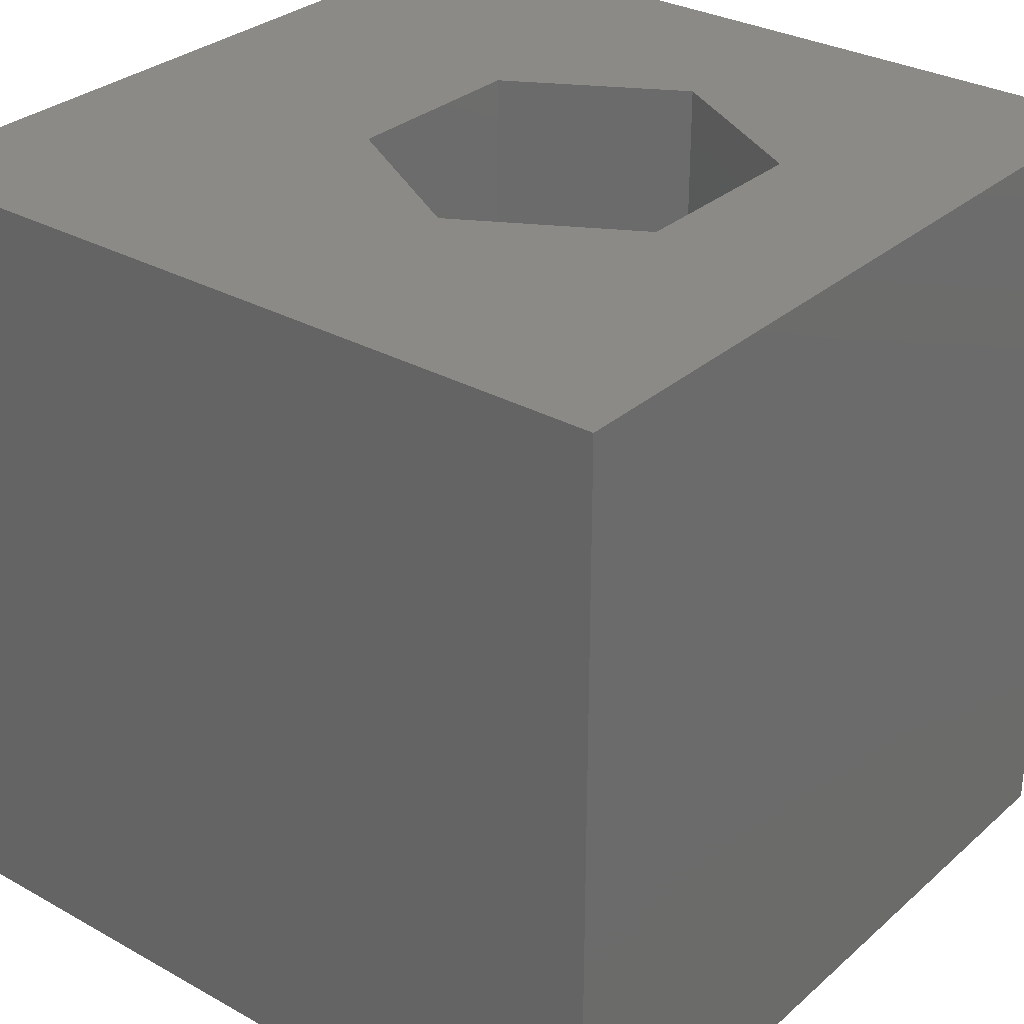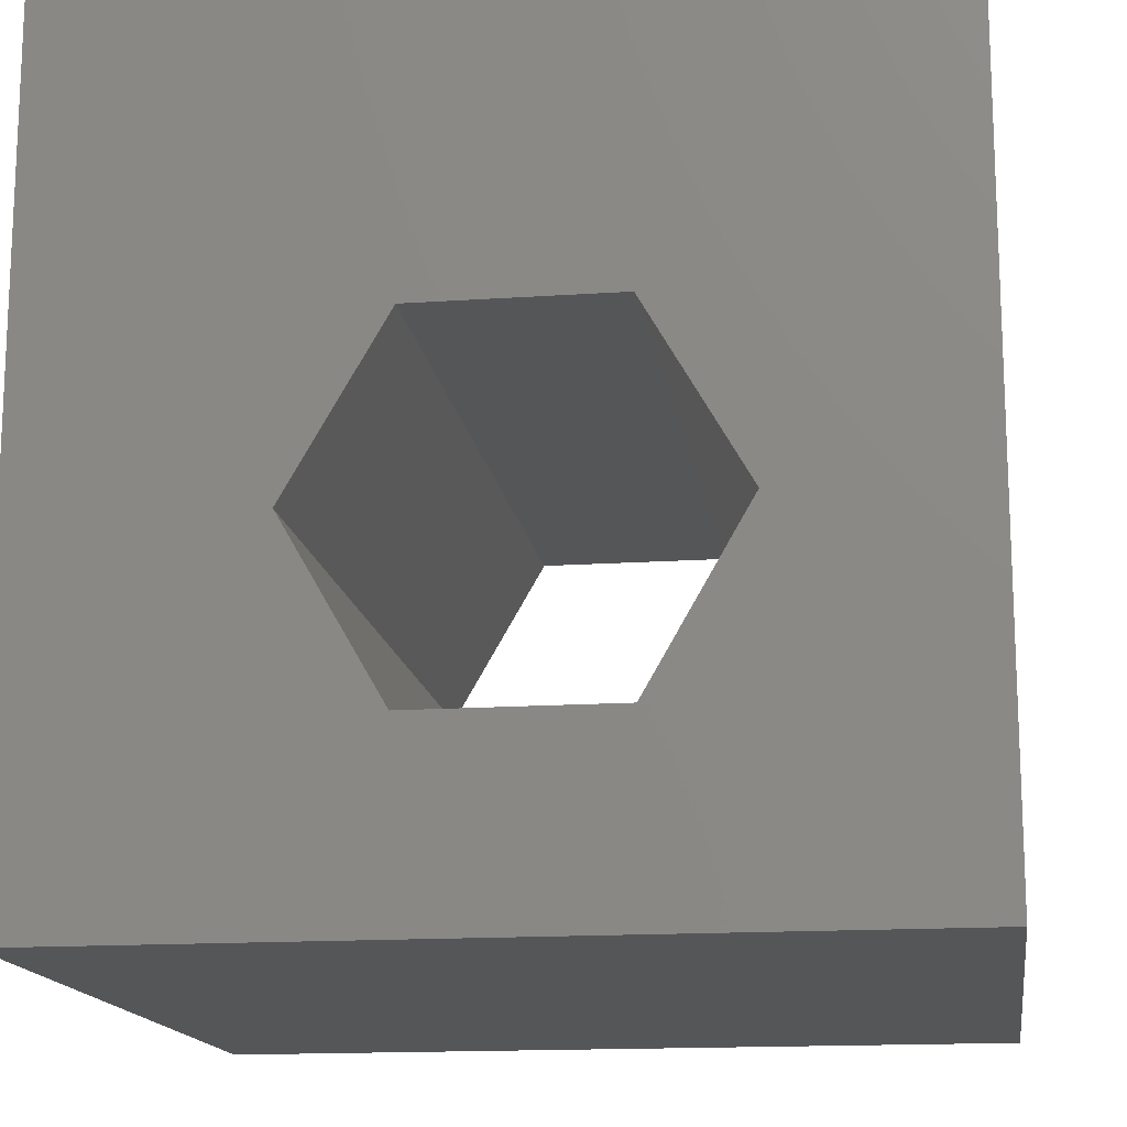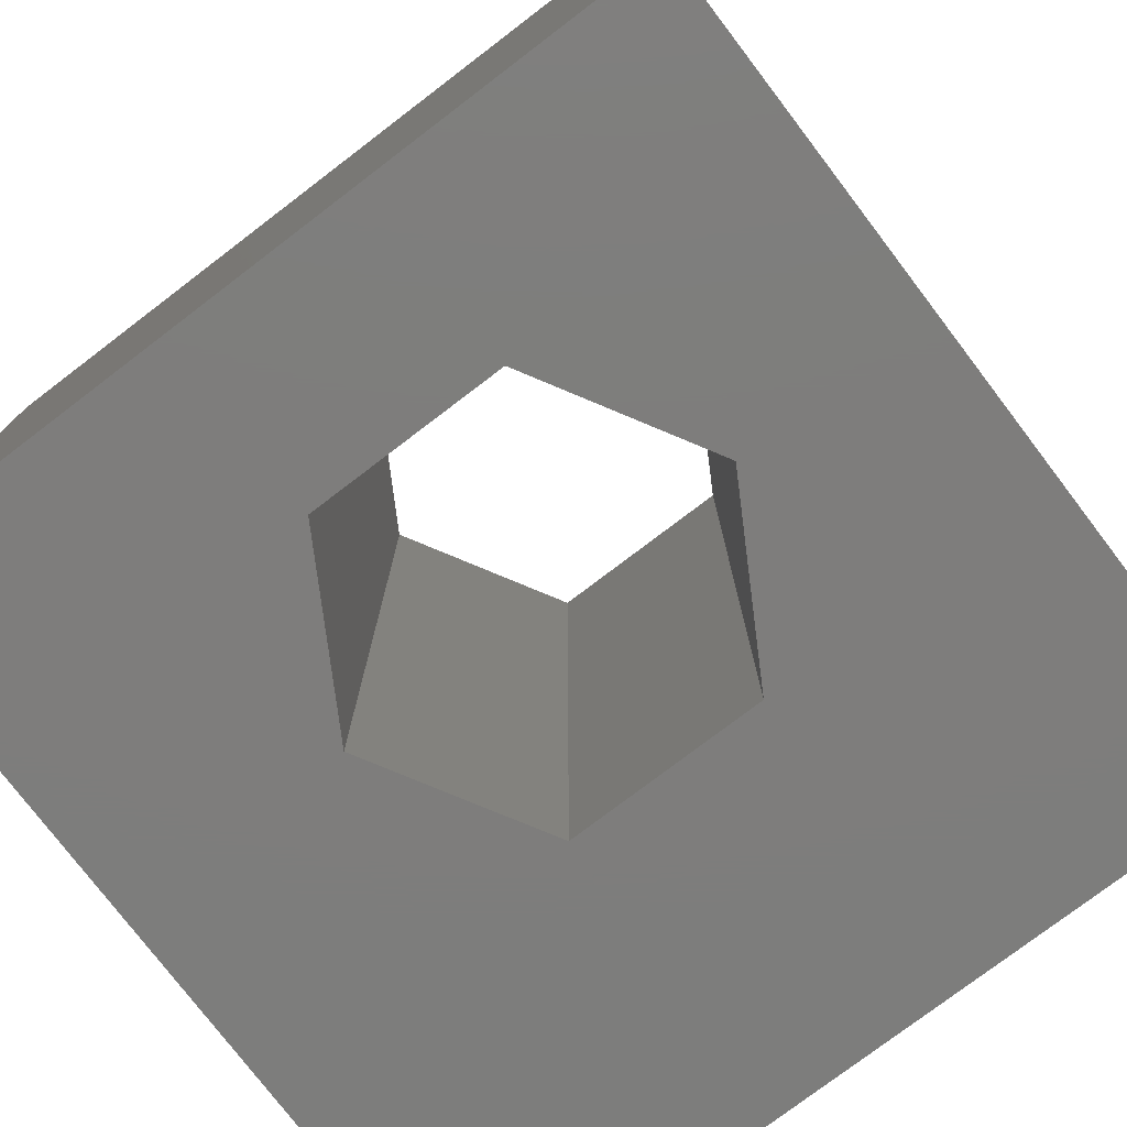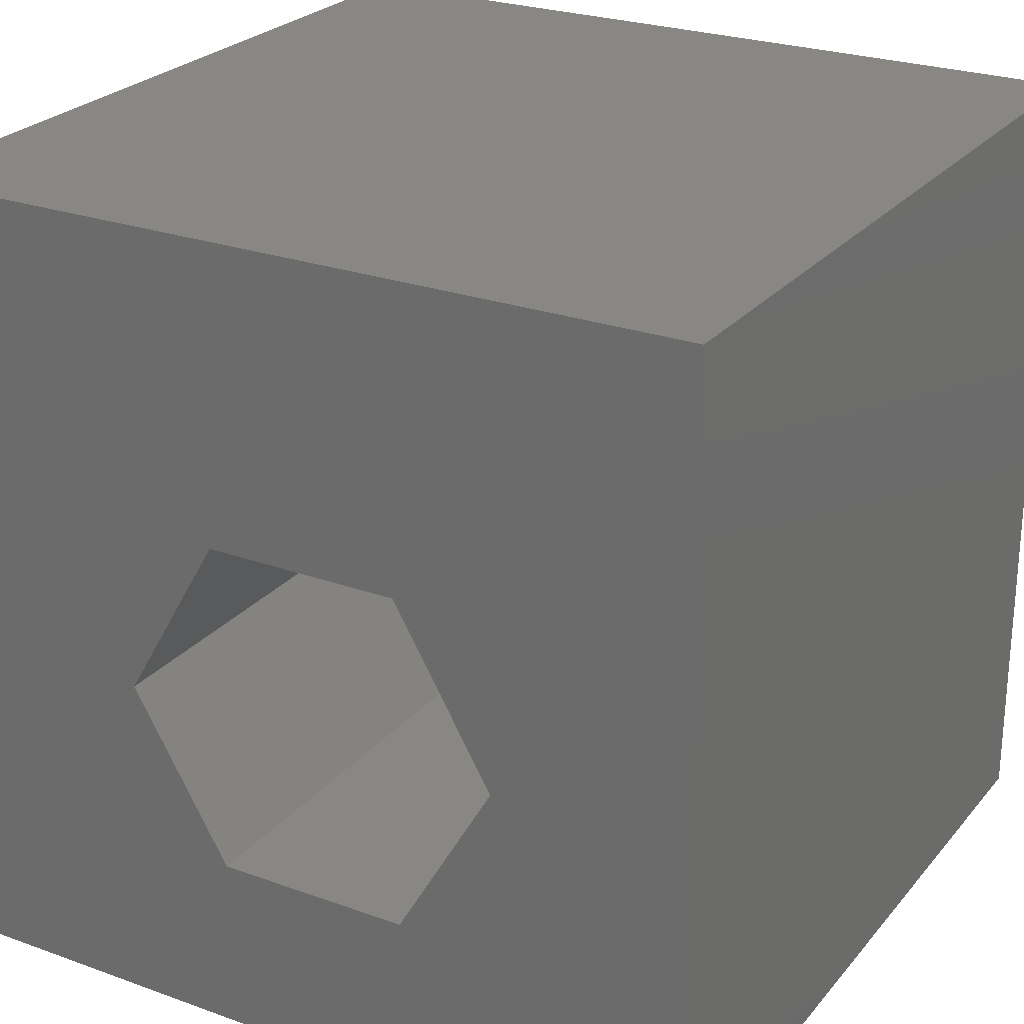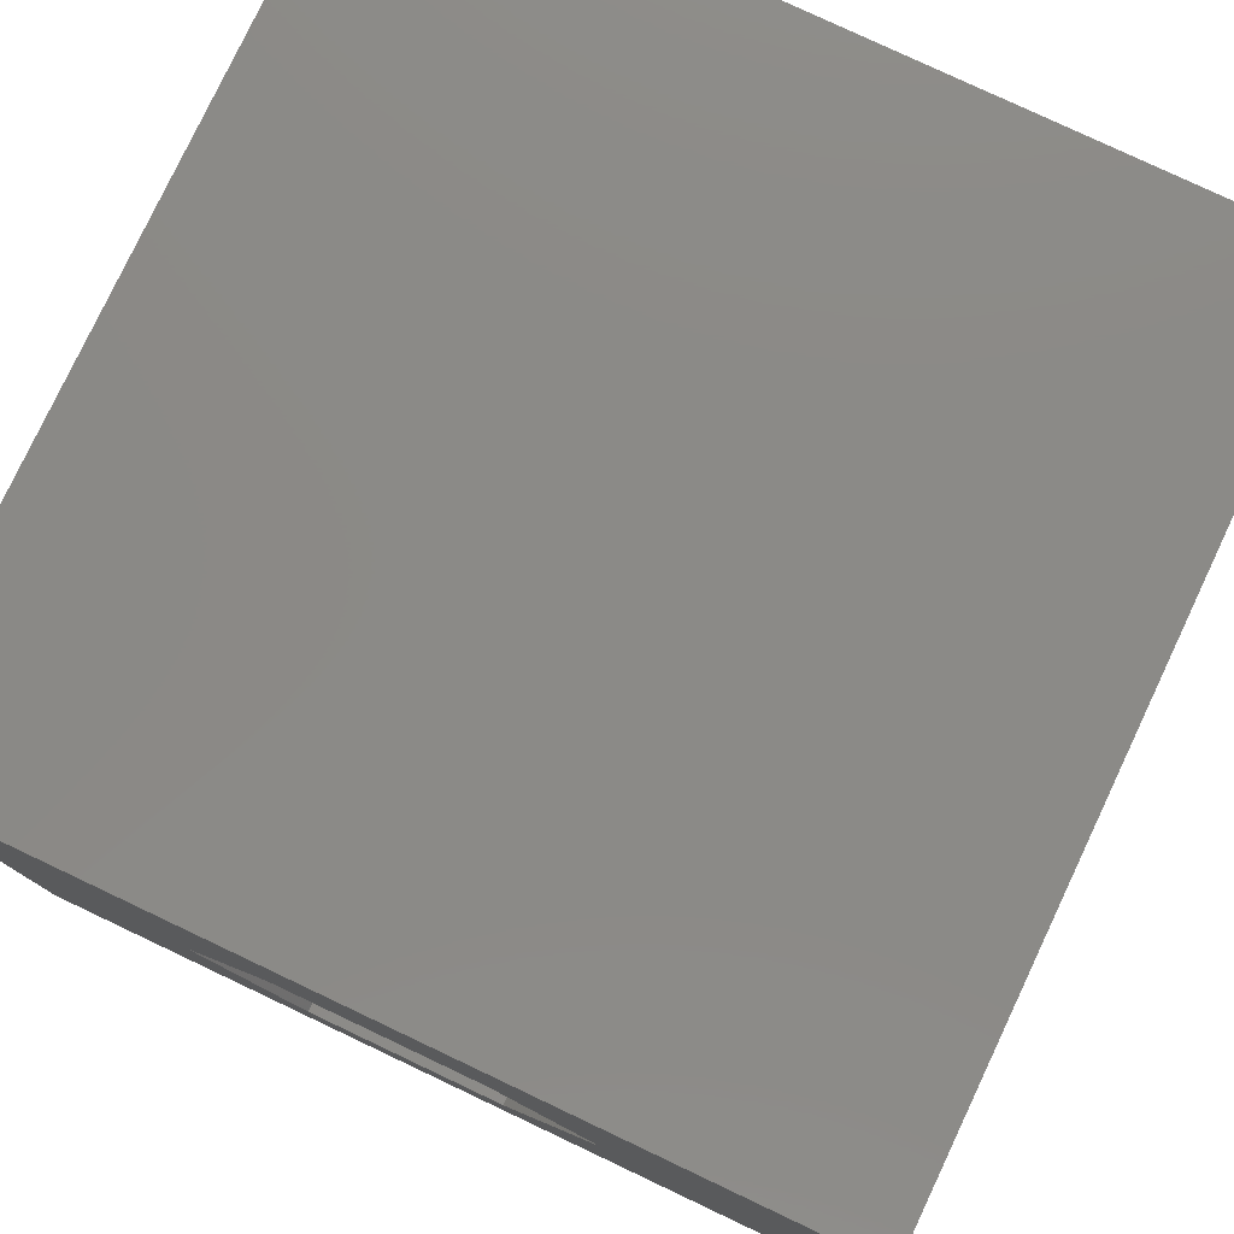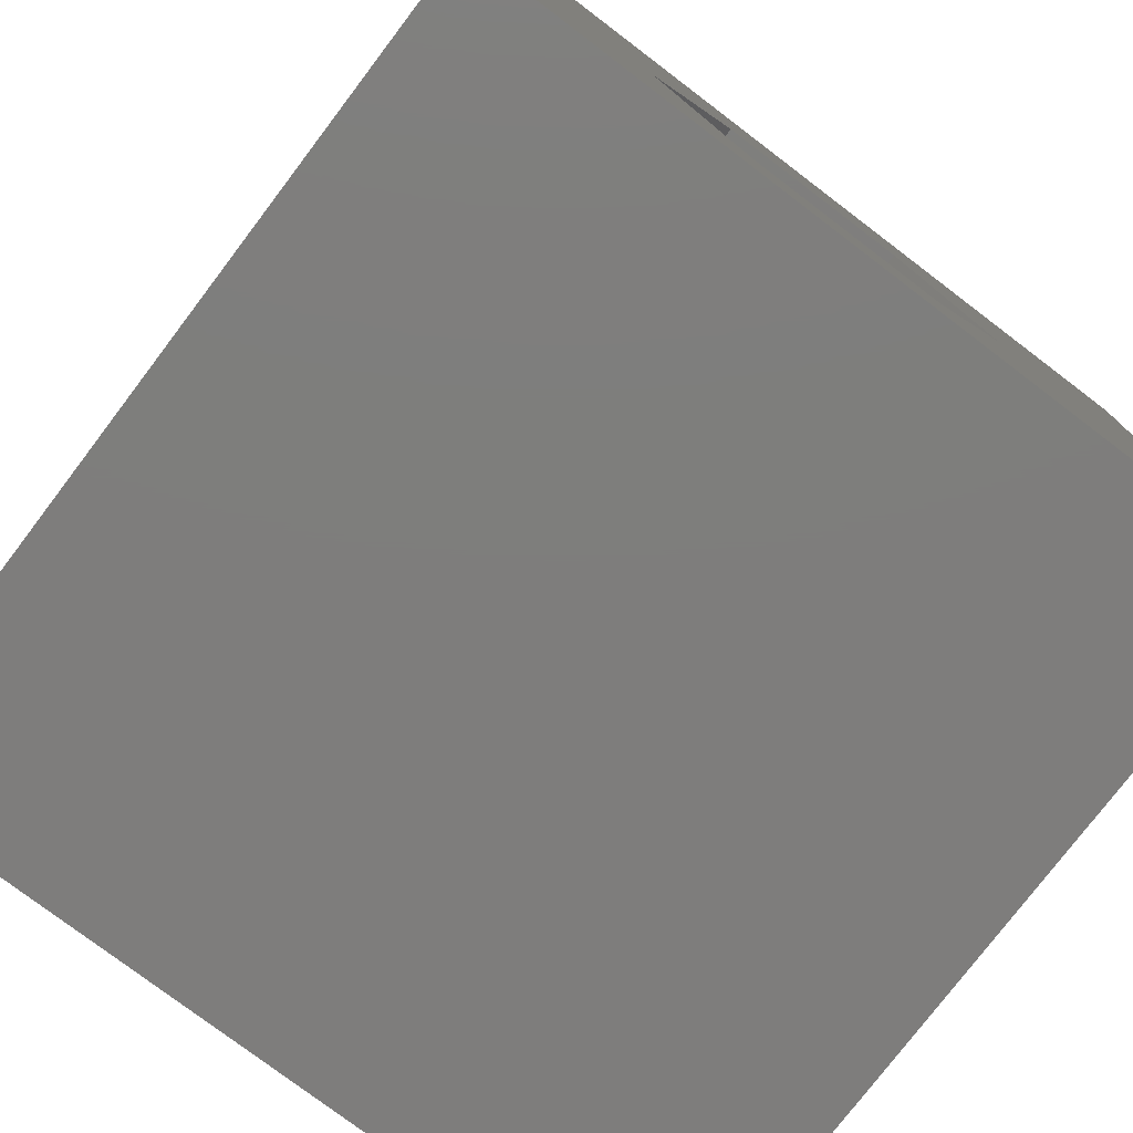
<metadata>
{"format":"stl","ext":"stl","renderer":"f3d","projection":"perspective","resolution":1024,"background":"white","views":[{"elev":30.5,"azim":-51.2,"up":"+Z"},{"elev":-15.4,"azim":8.2,"up":"+Y"},{"elev":-77.1,"azim":37.3,"up":"+Z"},{"elev":25.4,"azim":30.1,"up":"+Y"},{"elev":78.9,"azim":-154.7,"up":"+Y"},{"elev":-77.4,"azim":142.8,"up":"+Y"}]}
</metadata>
<code>
# stl→obj: 20 verts, 40 faces
v 0 10 10
v 0 10 0
v 0 0 10
v 0 0 0
v 10 10 10
v 7.626 4.289 10
v 10 0 10
v 6.425 2.21 10
v 4.023 2.21 10
v 2.823 4.289 10
v 4.023 6.369 10
v 6.425 6.369 10
v 10 10 0
v 10 0 0
v 7.626 4.289 0
v 6.425 6.369 0
v 4.023 6.369 0
v 2.823 4.289 0
v 4.023 2.21 0
v 6.425 2.21 0
f 1 2 3
f 3 2 4
f 5 6 7
f 7 6 8
f 7 8 3
f 8 9 3
f 3 9 10
f 3 10 1
f 1 10 11
f 1 11 5
f 5 11 12
f 5 12 6
f 13 5 14
f 14 5 7
f 14 15 13
f 13 15 16
f 13 16 2
f 16 17 2
f 2 17 18
f 2 18 4
f 4 18 19
f 4 19 14
f 14 19 20
f 14 20 15
f 5 13 1
f 1 13 2
f 14 7 4
f 4 7 3
f 18 17 10
f 10 17 11
f 17 16 11
f 11 16 12
f 16 15 12
f 12 15 6
f 15 20 6
f 6 20 8
f 20 19 8
f 8 19 9
f 19 18 9
f 9 18 10

</code>
